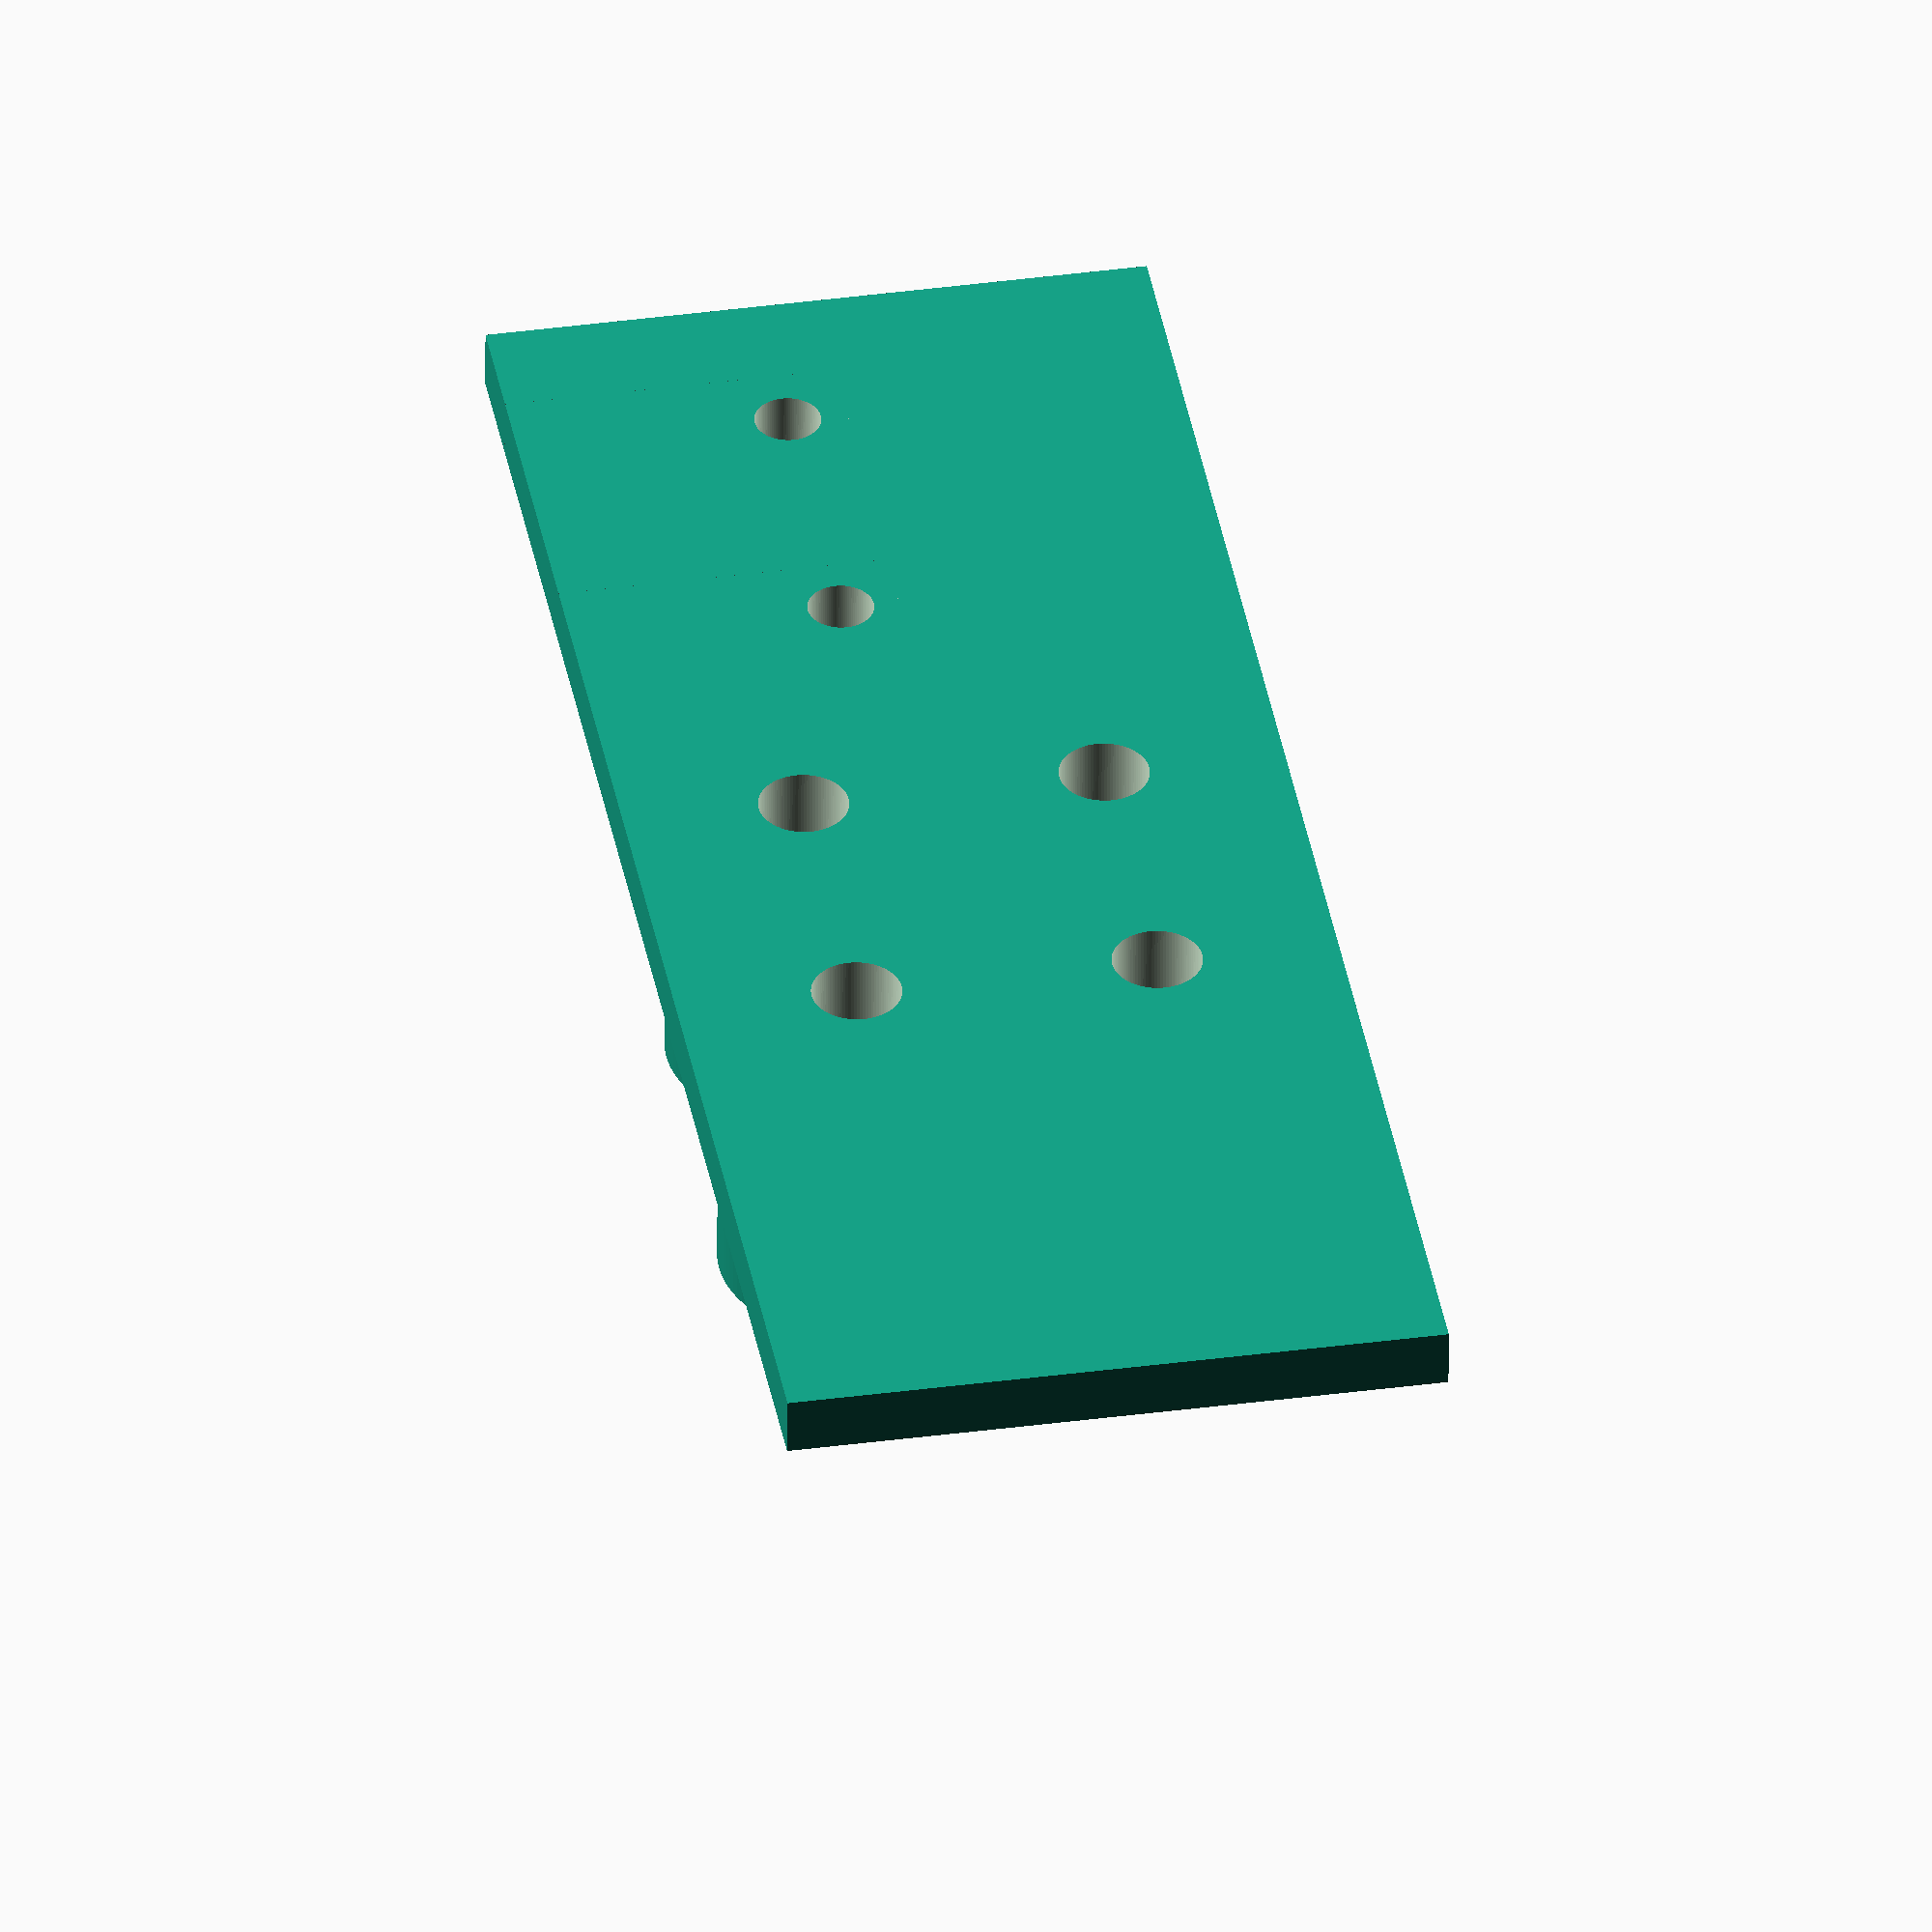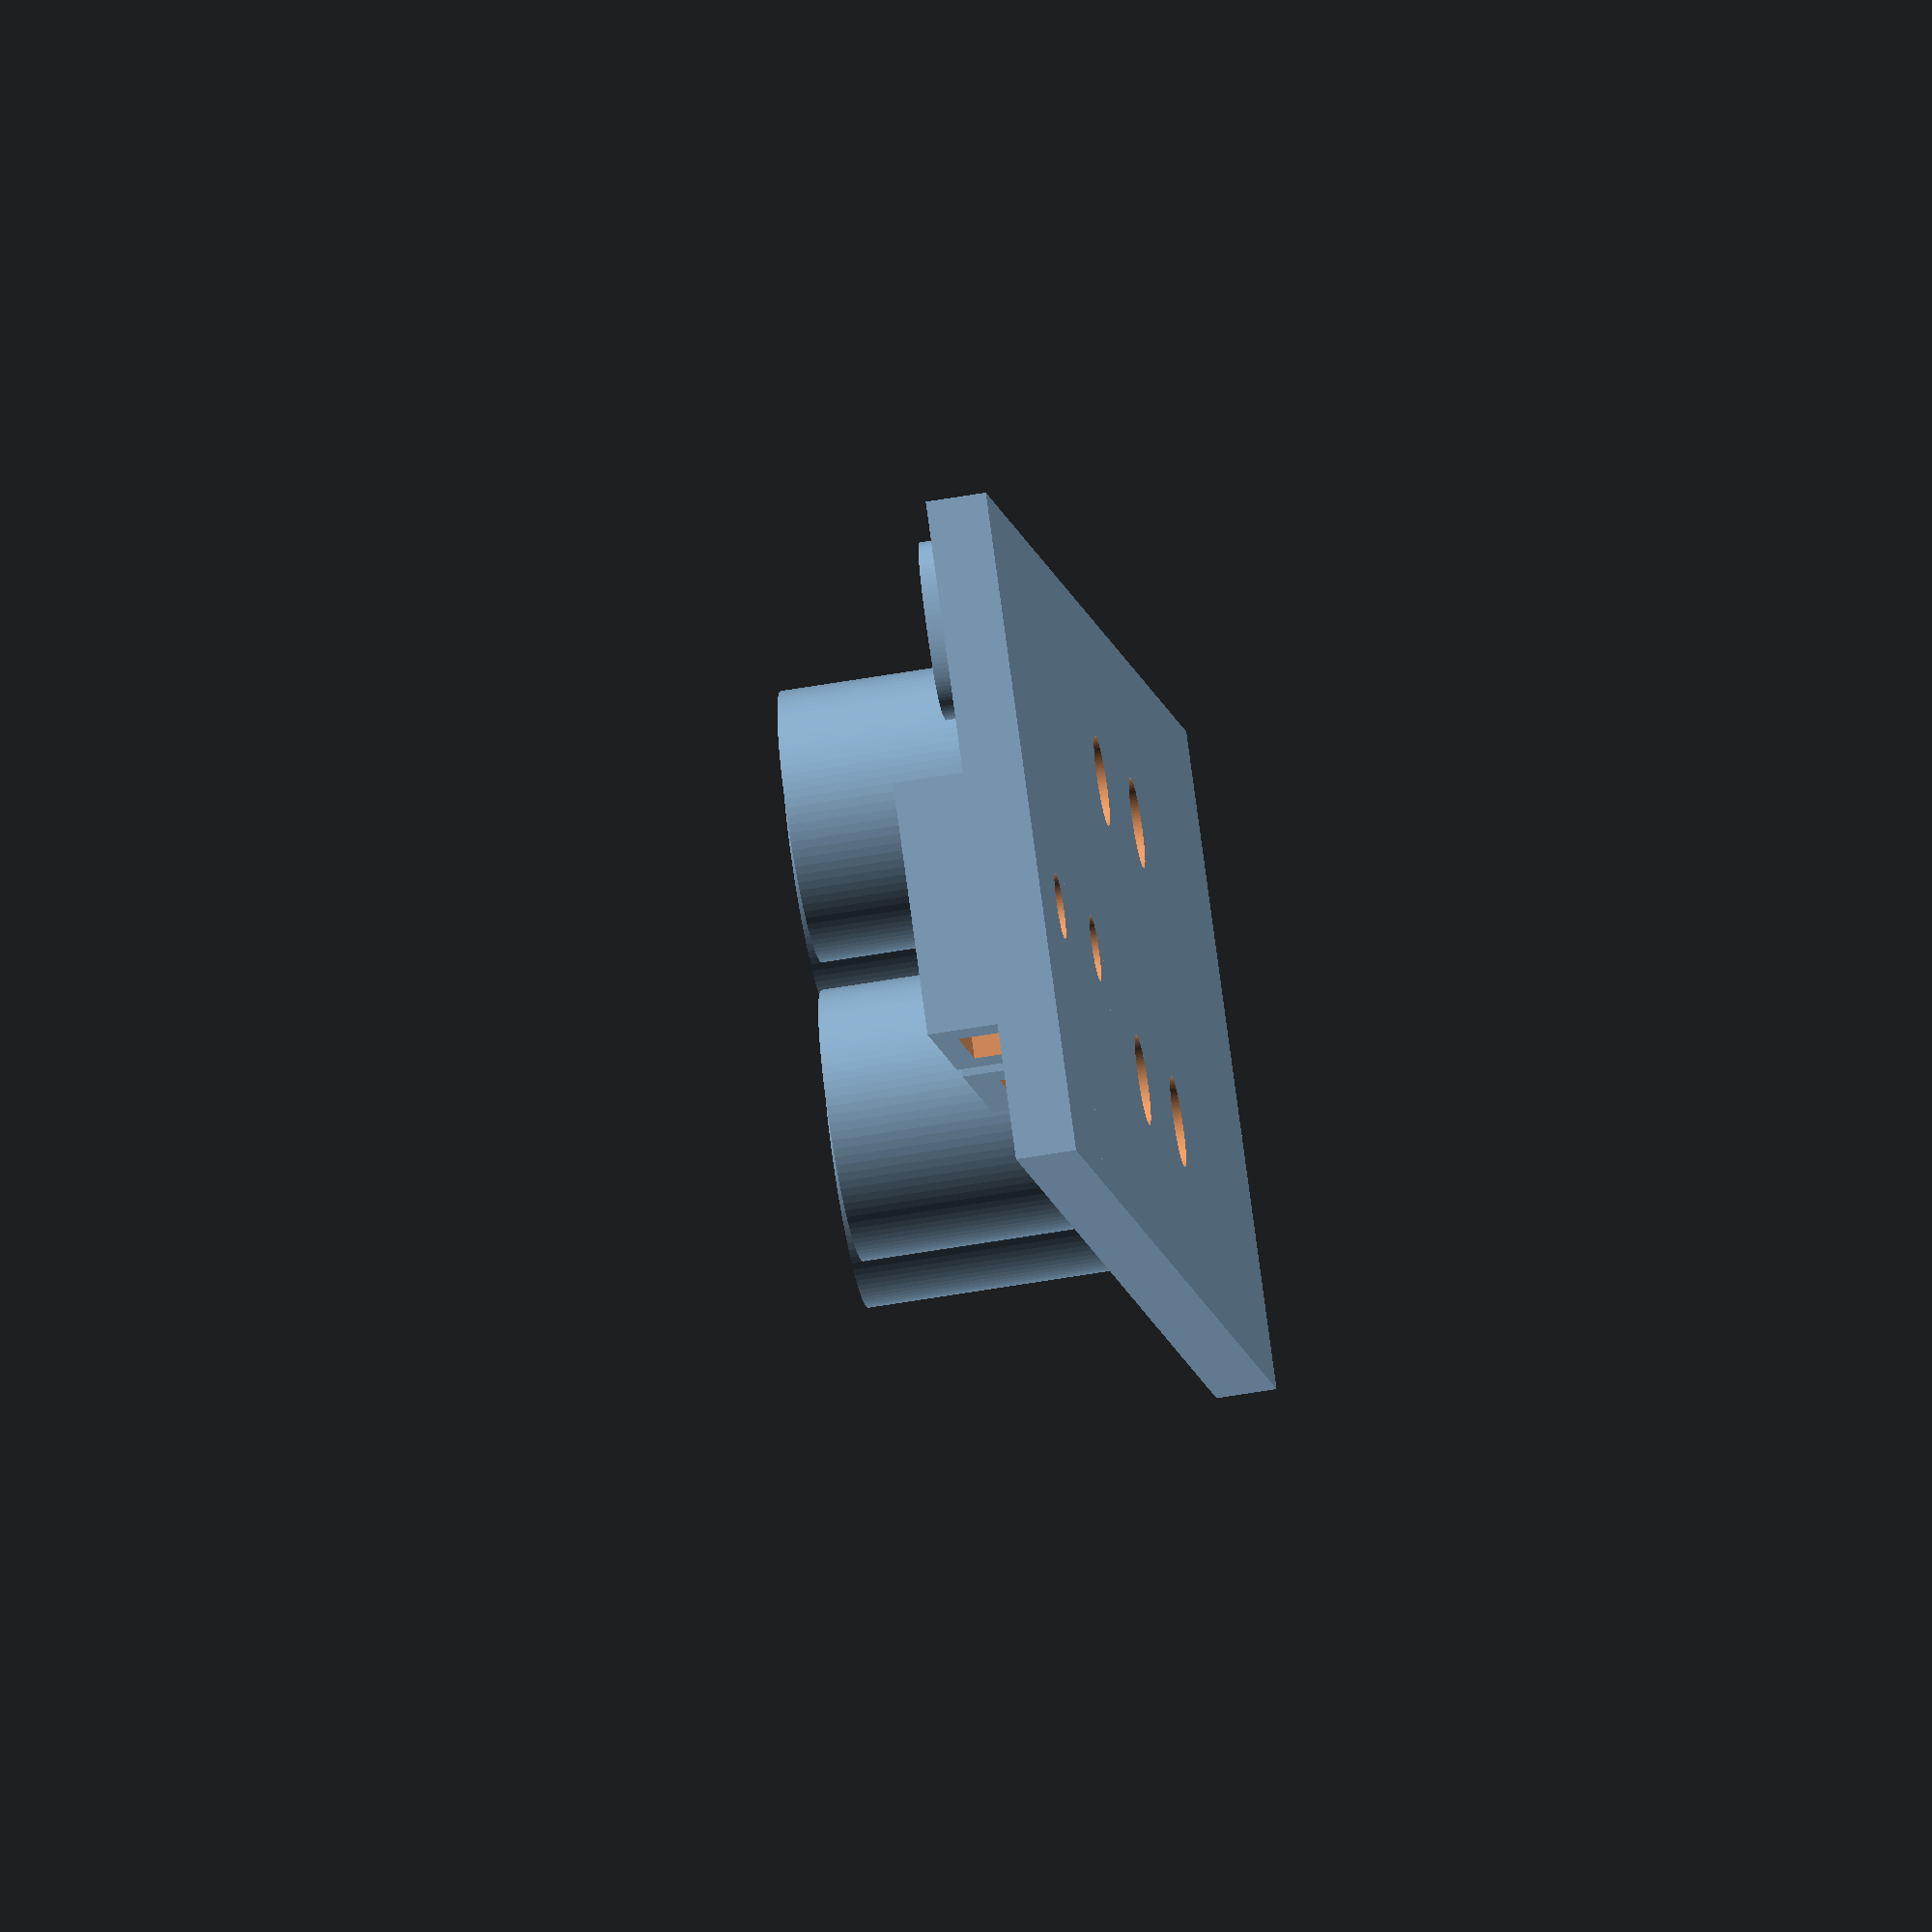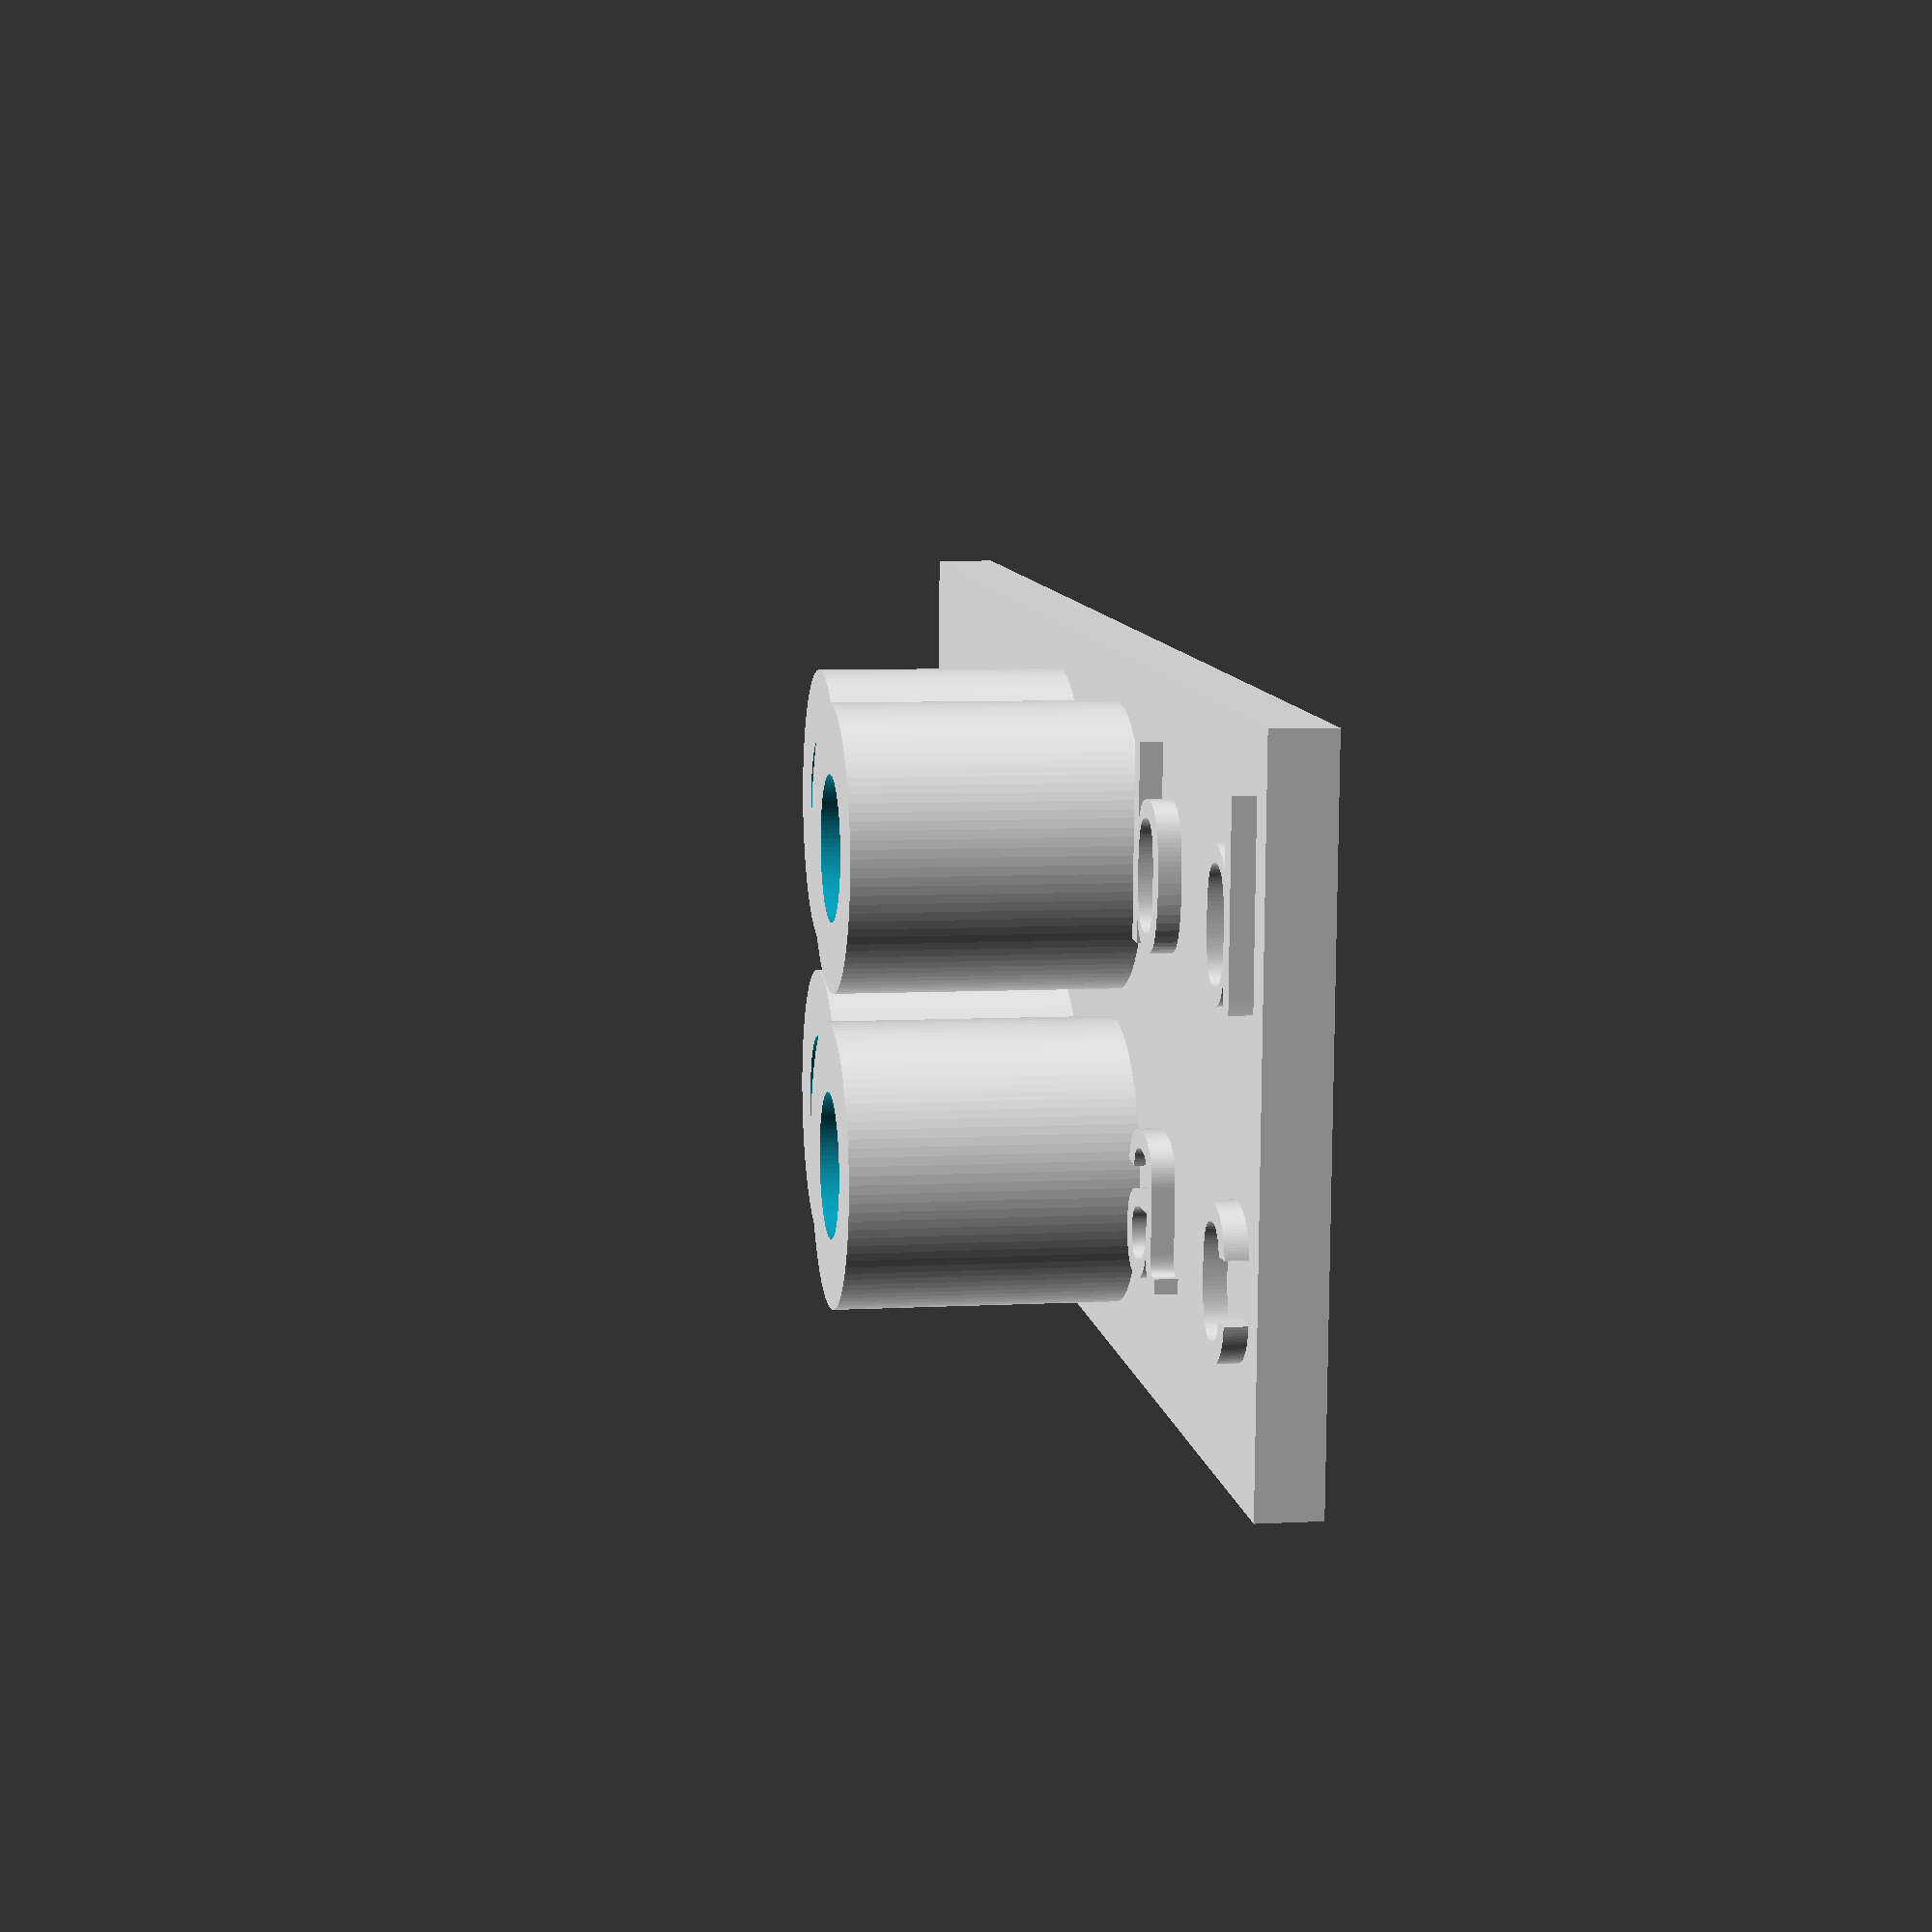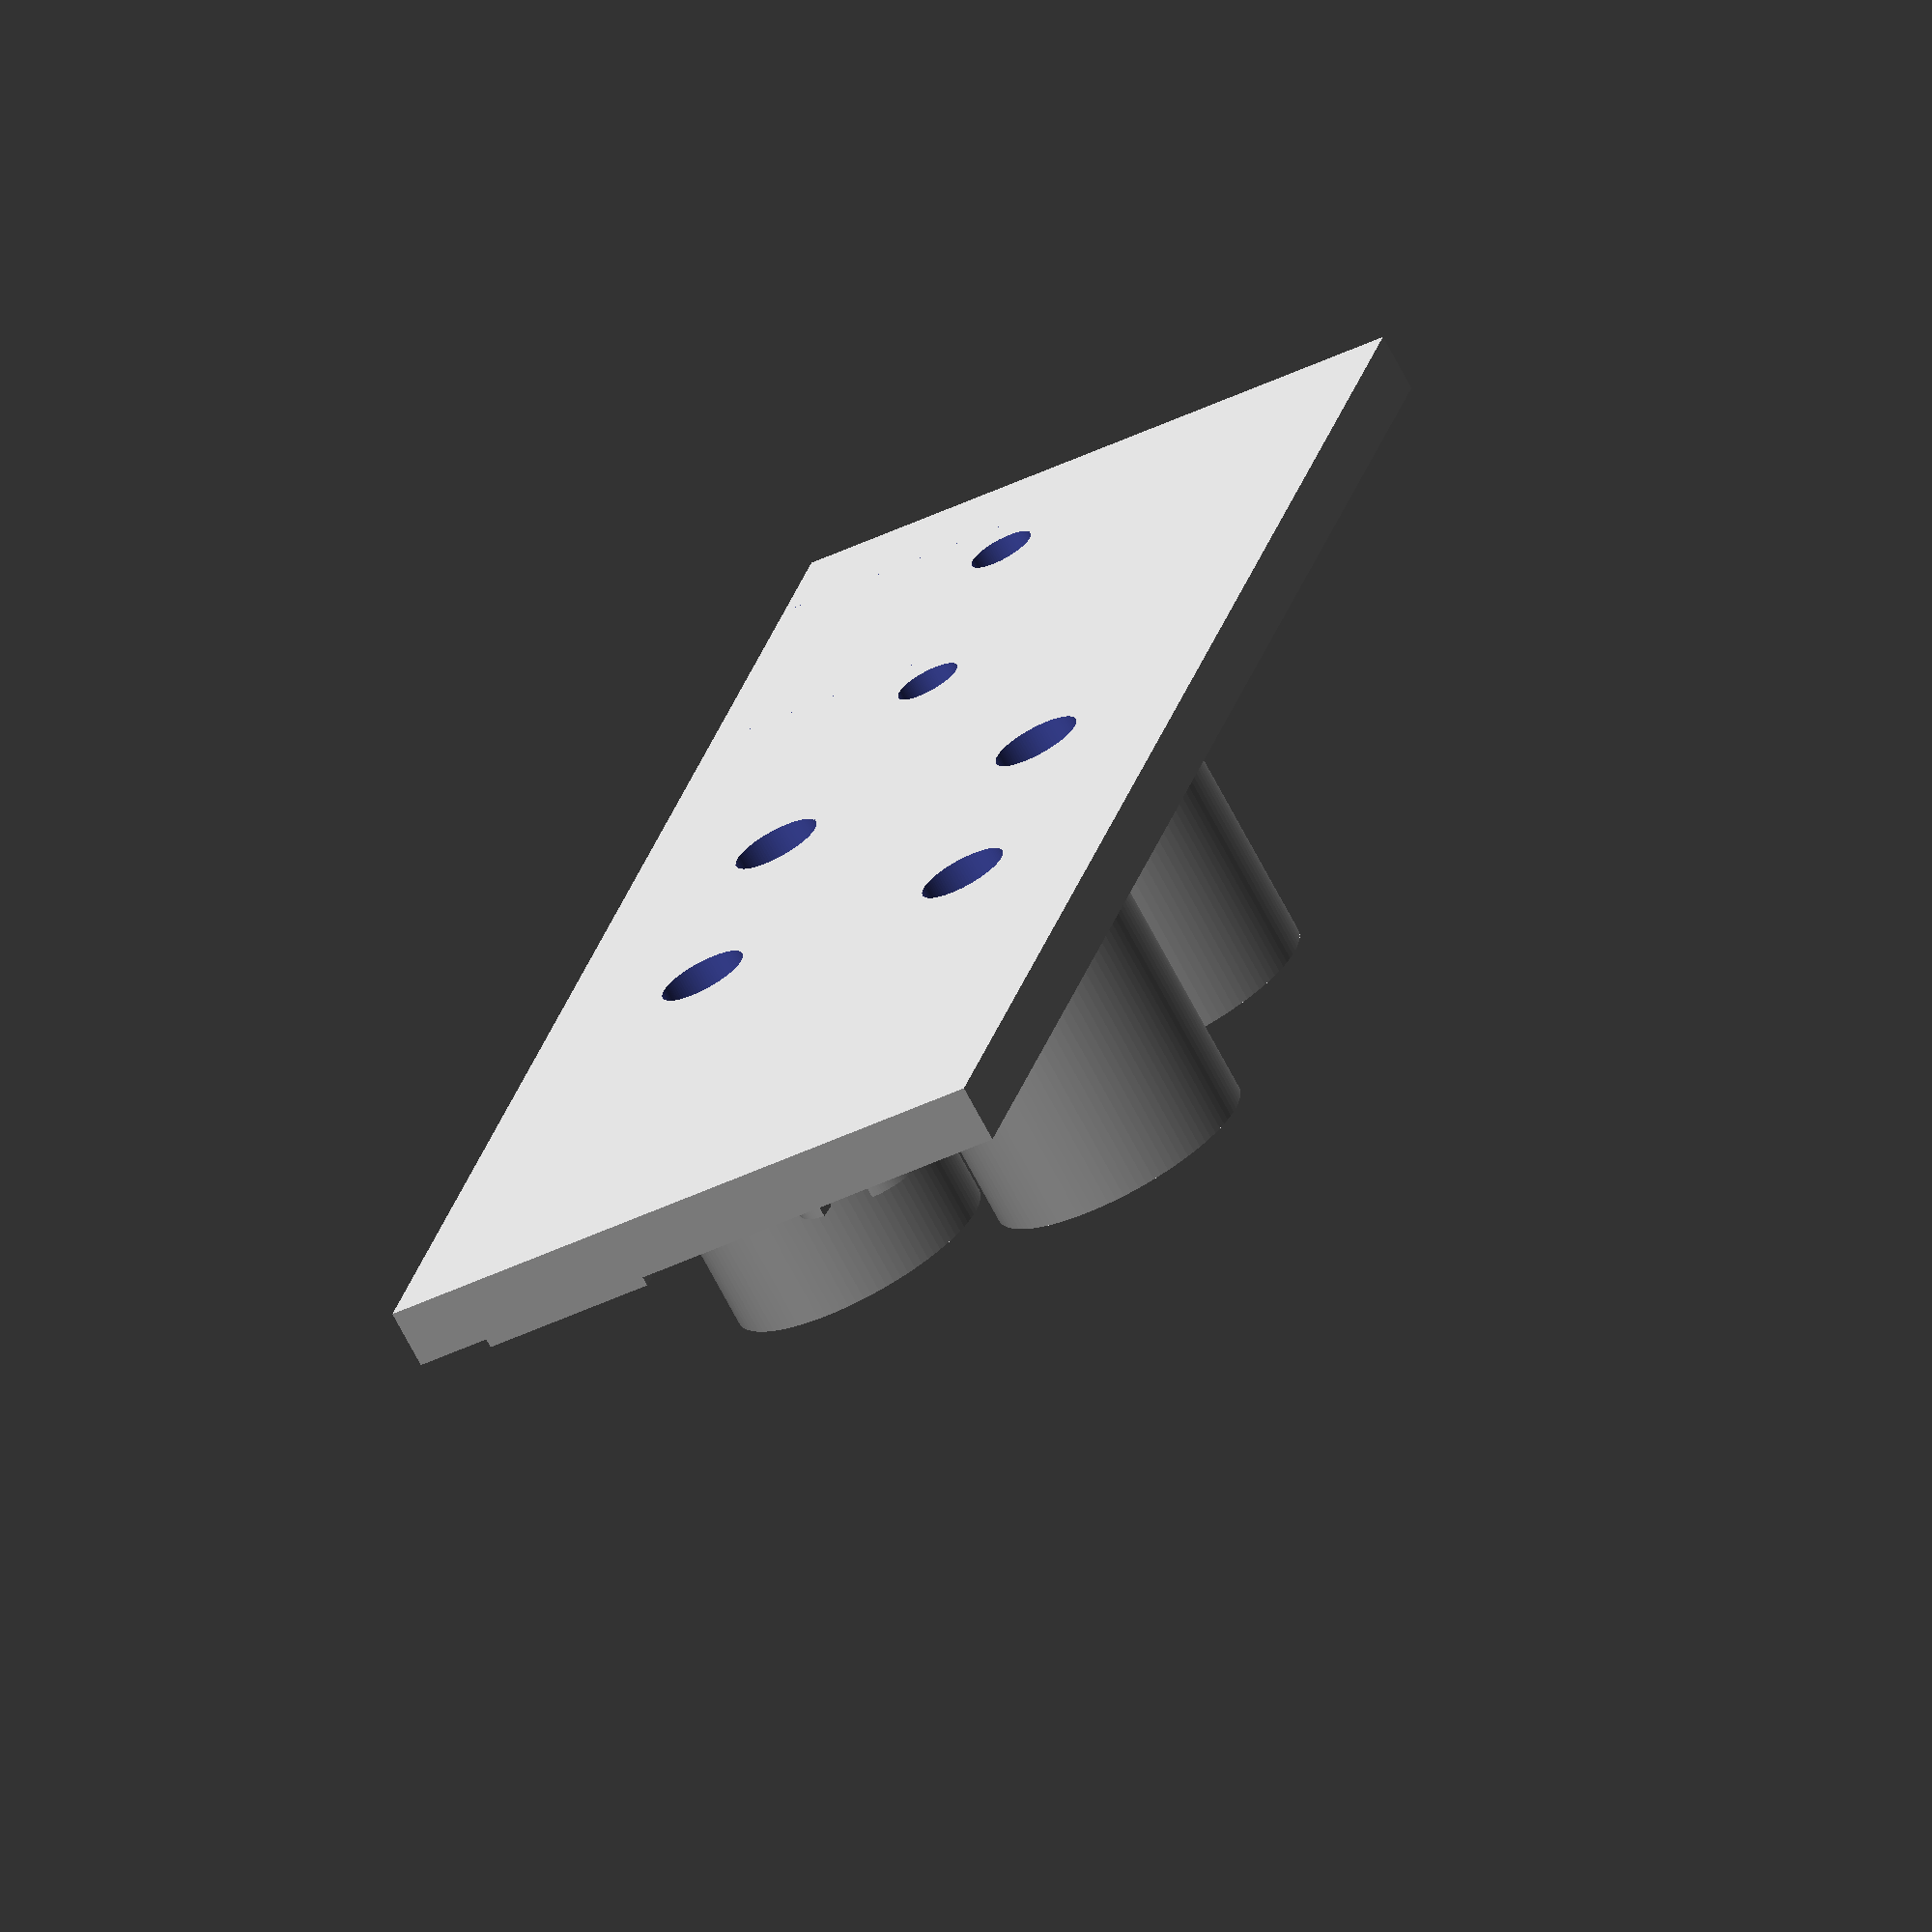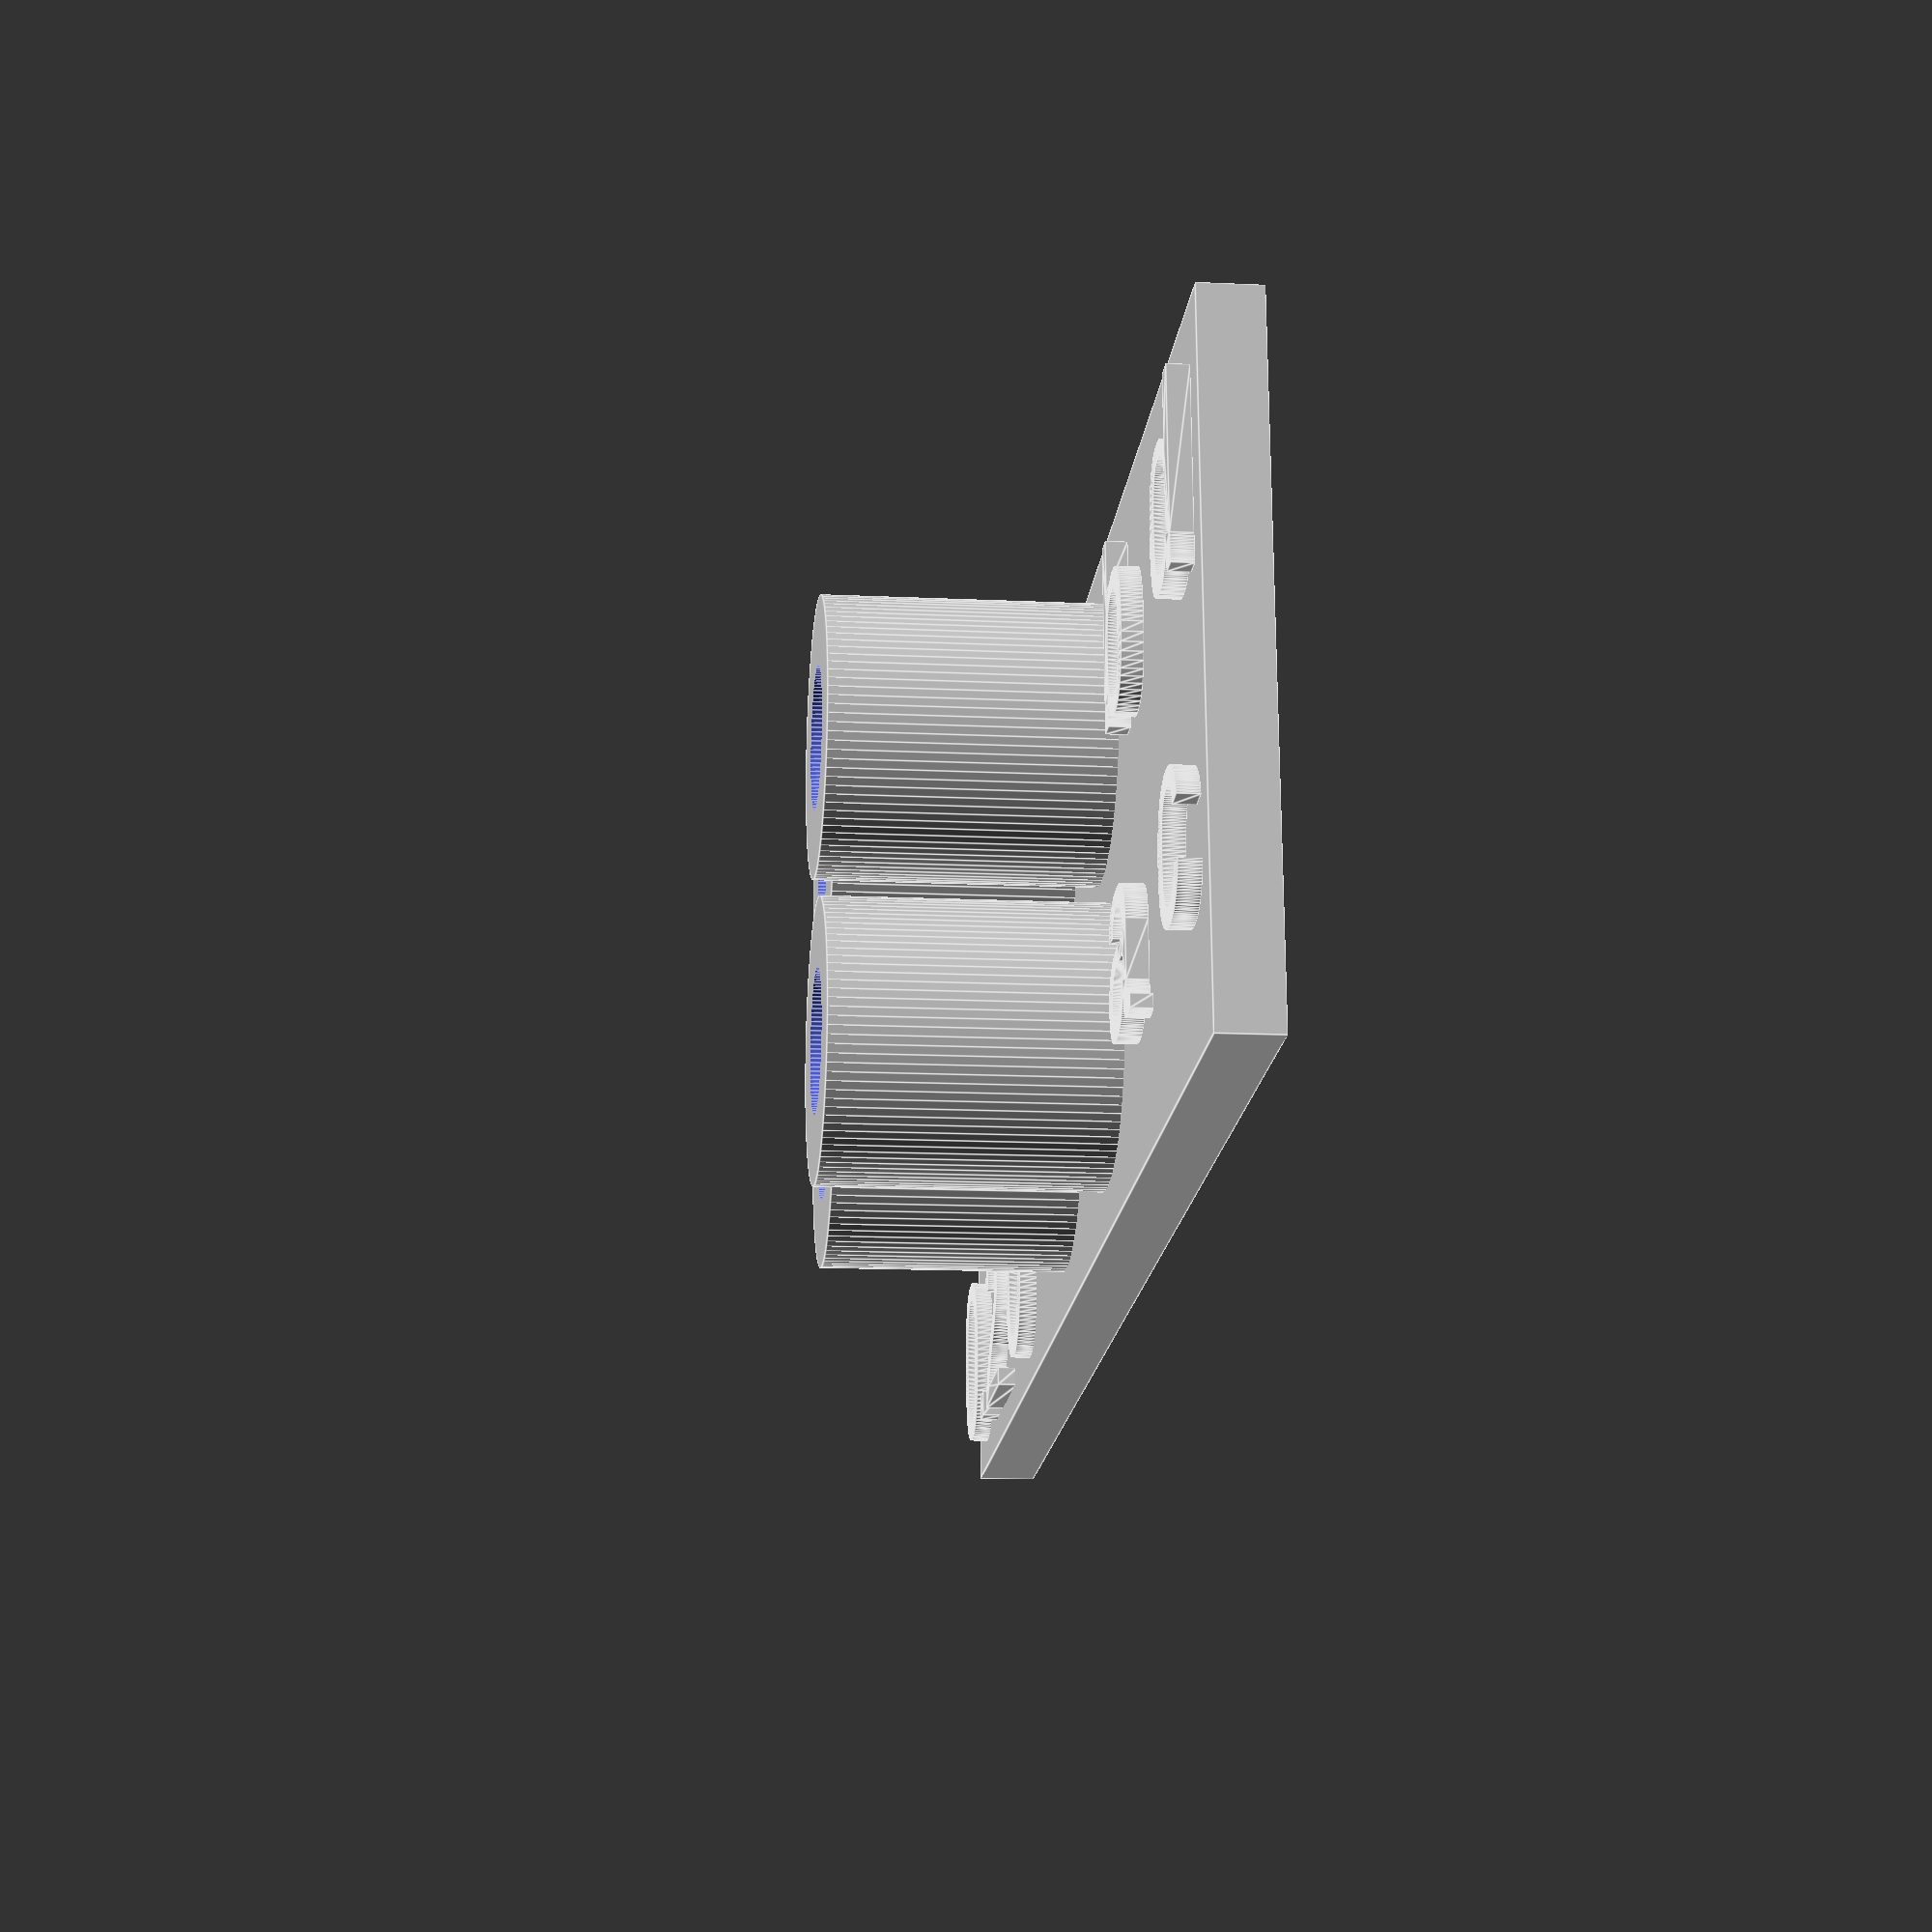
<openscad>
$fn=100;

overlap = 0.1;
infty = 100;

main_rectangle_height = 2;

text_height = 0.6;
text_size = 6;

pod_diam = 9;
pod_height_margin = 0;

nut_width = 3.84;
nut_height = 1.5;
nut_length = 4.4;
nut_margin = 0.5;
nut_case_width = 1;
nut_screw_hole_radius = 1.9 / 2 + 0.25; // = 1.2
screw_diam_2mm = 2 + 0.2;
screw_diam_3mm = 3;
screw_margin = 0.0;
//nut_screw_hole_radius = 2.4 / 2;

nut_positions=[
    [-10, 6, .0],
    [-20, 6, .1],
    [-31, 6, .2],
    [-42, 6, .3]
];

module nutCase(margin) {
    difference()
    {
        X1 = nut_length + 4 * nut_case_width;
        Y1 = nut_length + 4 * nut_case_width;
        Z1 = nut_height + nut_case_width;
        translate([-X1/2, -Y1/2, -overlap]) cube([X1, Y1, Z1 + overlap]);

        X2 = nut_length + margin;
        Y2 = nut_width + margin/2;
        Z2 = nut_height + margin;
        translate([-X2/2, -Y2/2, -infty]) cube([X2, Y2+infty, Z2 + infty]);
    }
}

module nutCaseScrew() {
    translate([0, 0, -overlap])
        cylinder(r=nut_screw_hole_radius, h=main_rectangle_height+nut_height+nut_case_width+2*overlap);
}

module screwHole(diam) {
    translate([0, 0, -overlap-infty])
        cylinder(r=diam/2 + screw_margin, h=main_rectangle_height+infty*2+2*overlap);
}

module base(x1, y1, x2, y2) {
    translate([x1, y1])
        cube([x2-x1, y2-y1, main_rectangle_height]);
}

module pod(screw_insert, use_conical) {
// outer_diam, inner_diam, outer_height, inner_height
    difference()
    {
        translate([0, 0, -2*overlap]) cylinder(r = pod_diam/2, h = screw_insert[3] + pod_height_margin + 2*overlap + main_rectangle_height);

        translate([0, 0, pod_height_margin+main_rectangle_height]) 
            if (use_conical)
                screwInsertConical(screw_insert);
            else
                screwInsert(screw_insert);
    }
}

// screw_insert_1     = [ 4  , 3.6, 1.5, 5  ]; // 3mm
module screwInsert(screw_insert) {
// outer_diam, inner_diam, outer_height, inner_height
    translate([0, 0, screw_insert[3]-screw_insert[2]-overlap])
        cylinder(r=screw_insert[0]/2, h=screw_insert[2]+2*overlap);
    translate([0, 0, -overlap])
        cylinder(r=screw_insert[1]/2, h=screw_insert[3]+2*overlap);
}

module screwInsertConical(screw_insert) {
// outer_diam, inner_diam, outer_height, inner_height
    translate([0, 0, screw_insert[3]-screw_insert[2]-overlap])
//        cylinder(r=screw_insert[0]/2, h=screw_insert[2]+2*overlap);
        cylinder(r1=screw_insert[1]/2, r2=screw_insert[0]-screw_insert[1]/2, h=screw_insert[2]+2*overlap);
    translate([0, 0, -overlap])
        cylinder(r=screw_insert[1]/2, h=screw_insert[3]+2*overlap);
}

// outer_diam, inner_diam, outer_height, inner_height
screw_insert_1     = [ 4.6, 3.6, 1.5, 5  ]; // 3mm
screw_insert_1_m   = [   5,   4, 1.5, 5  ]; // 3mm
screw_insert_2     = [ 3.6, 2.9, 2.5, 5  ]; // 2mm

screw_insert_1_a   = [ 4.6, 4.1, 0.3, 6  ]; // 3mm
screw_insert_1_b   = [ 4.6, 4.1, 0.5, 6  ]; // 3mm
screw_insert_1_c   = [ 4.6, 3.9, 0.7, 7  ]; // 3mm
screw_insert_1_d   = [ 4.6, 3.7, 1.0, 7  ]; // 3mm

nut_positions_a=[
    [-10, 7, .0],
    [-20, 7, .2],
];

difference() {
    union() {
        base(-26, -6, 31, 16);
//        translate([ 0,  0, main_rectangle_height]) pod(screw_insert_1  , true );
//        translate([10,  0, main_rectangle_height]) pod(screw_insert_1  , false);
//        translate([18, -2, main_rectangle_height]) linear_extrude(text_height + overlap)
//                text(".0", text_size, halign="center");
//        translate([ 0, 10, main_rectangle_height]) pod(screw_insert_1_m, true );
//        translate([10, 10, main_rectangle_height]) pod(screw_insert_1_m, false);
//        translate([18,  8, main_rectangle_height]) linear_extrude(text_height + overlap)
//                text(".4", text_size, halign="center");

        translate([ 0,  0, main_rectangle_height]) pod(screw_insert_1_a  , false );
        translate([18, -2, main_rectangle_height]) linear_extrude(text_height + overlap)
            text("a", text_size, halign="center");
        translate([ 0, 10, main_rectangle_height]) pod(screw_insert_1_b  , false );
        translate([18,  8, main_rectangle_height]) linear_extrude(text_height + overlap)
            text("b", text_size, halign="center");
        translate([10,  0, main_rectangle_height]) pod(screw_insert_1_c  , false );
        translate([28, -2, main_rectangle_height]) linear_extrude(text_height + overlap)
            text("c", text_size, halign="center");
        translate([10, 10, main_rectangle_height]) pod(screw_insert_1_d  , false );
        translate([28,  8, main_rectangle_height]) linear_extrude(text_height + overlap)
            text("d", text_size, halign="center");

        for (p = nut_positions_a)
            translate([p[0], p[1], main_rectangle_height]) 
            nutCase(p[2]);
        for (p = nut_positions_a)
            translate([p[0], p[1] - 12, main_rectangle_height - overlap])
            linear_extrude(text_height + overlap)
                text(str(p[2]), text_size, halign="center");
    }
    union()
    {
        for (p = nut_positions_a)
            translate([p[0], p[1]]) screwHole(screw_diam_2mm);
        translate([ 0,  0]) screwHole(screw_diam_3mm);
        translate([10,  0]) screwHole(screw_diam_3mm);
        translate([ 0, 10]) screwHole(screw_diam_3mm);
        translate([10, 10]) screwHole(screw_diam_3mm);
    }
}

</openscad>
<views>
elev=51.5 azim=100.0 roll=179.6 proj=o view=solid
elev=237.8 azim=49.4 roll=79.8 proj=o view=solid
elev=353.5 azim=2.8 roll=80.8 proj=p view=solid
elev=71.1 azim=74.2 roll=207.8 proj=o view=solid
elev=193.6 azim=175.6 roll=96.1 proj=p view=edges
</views>
